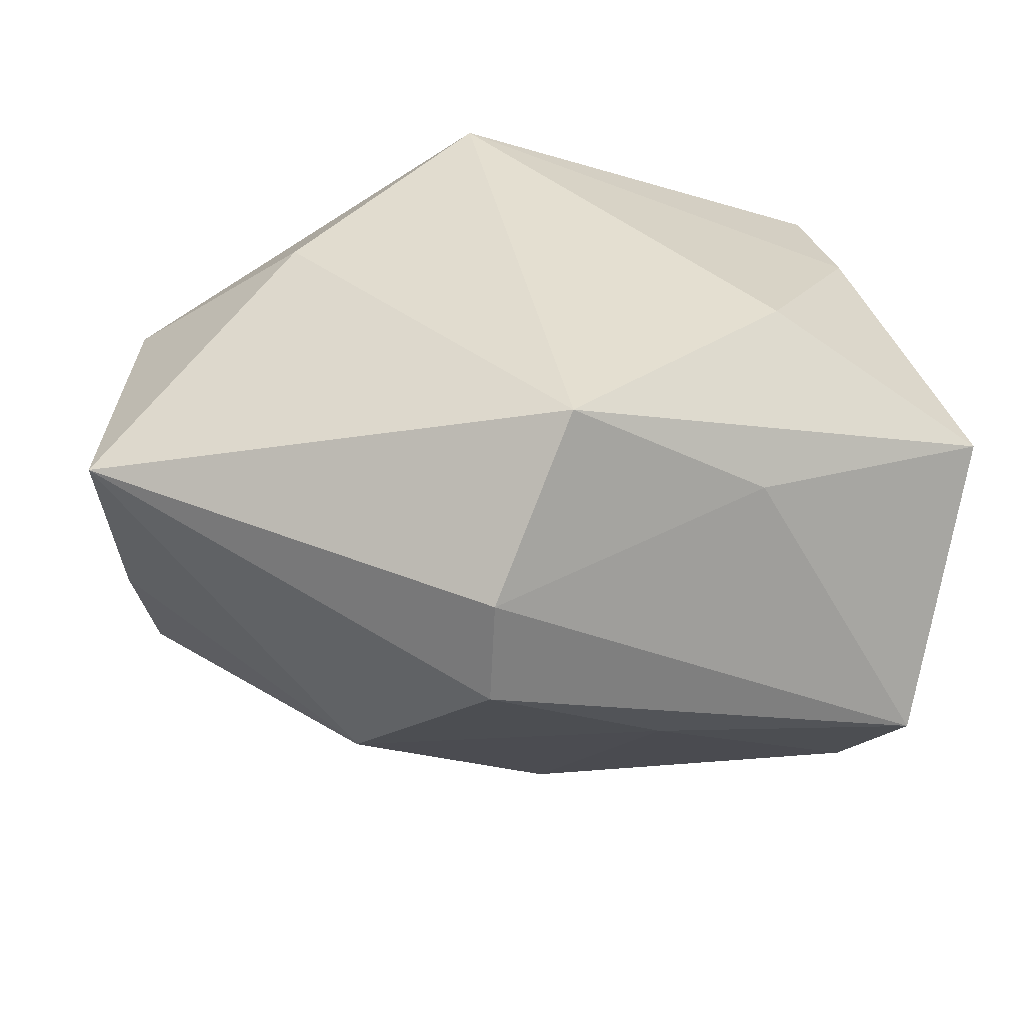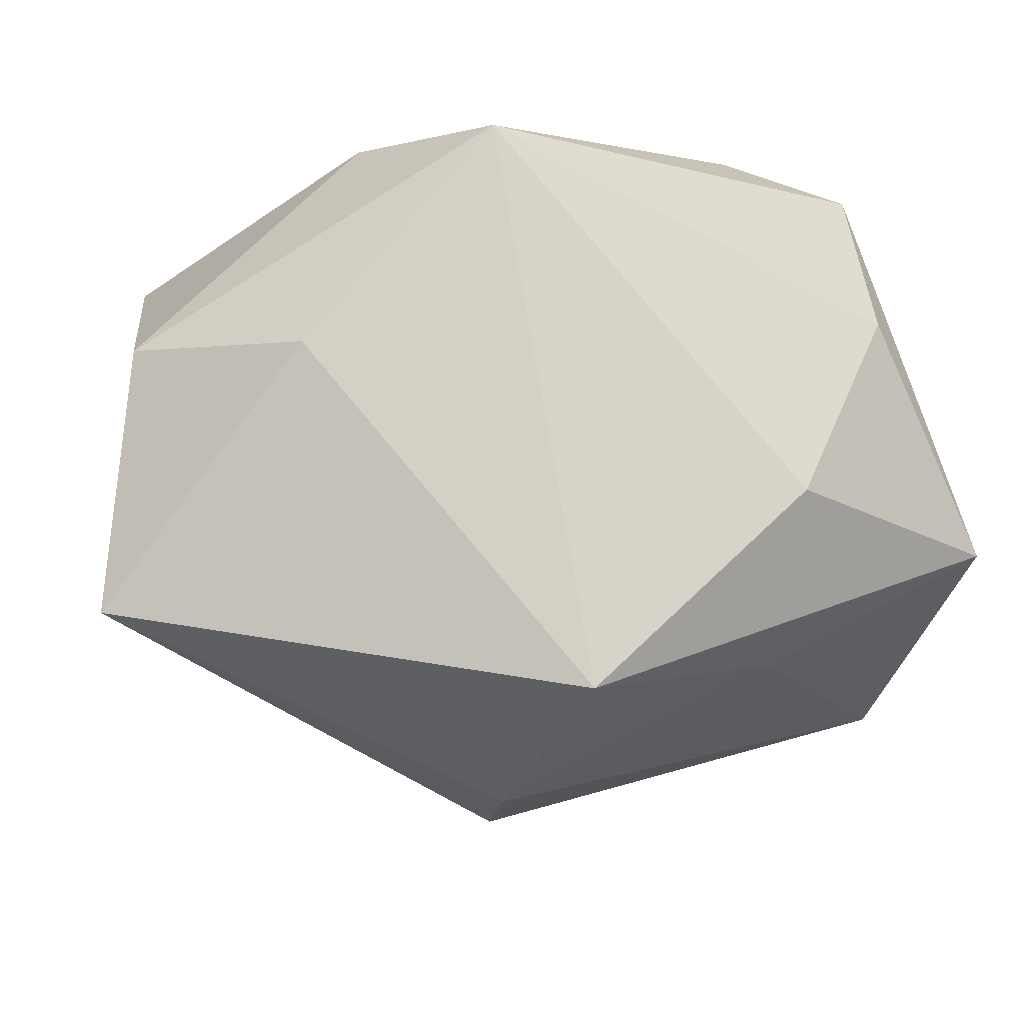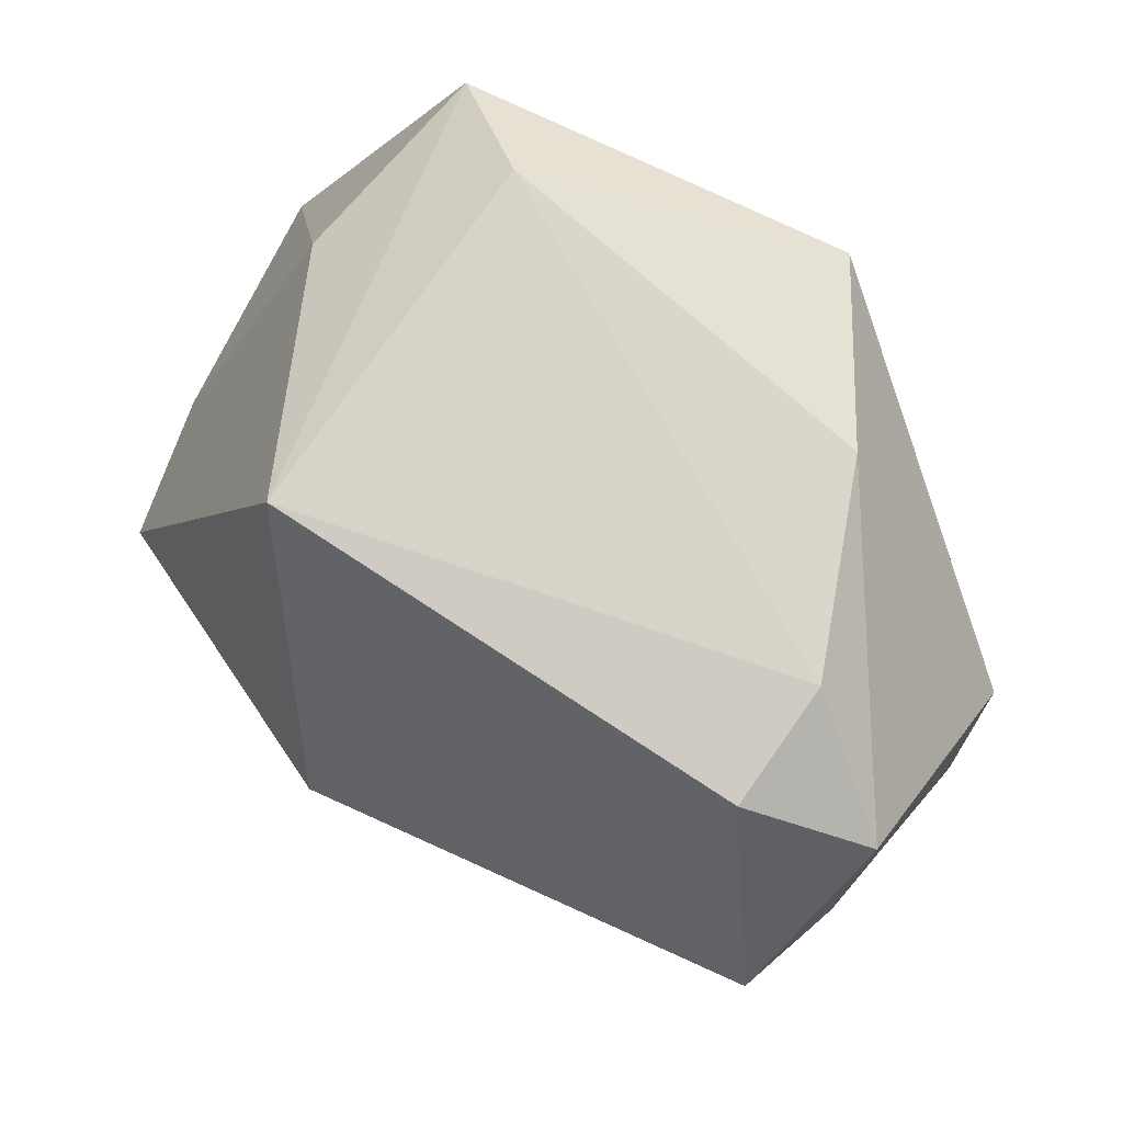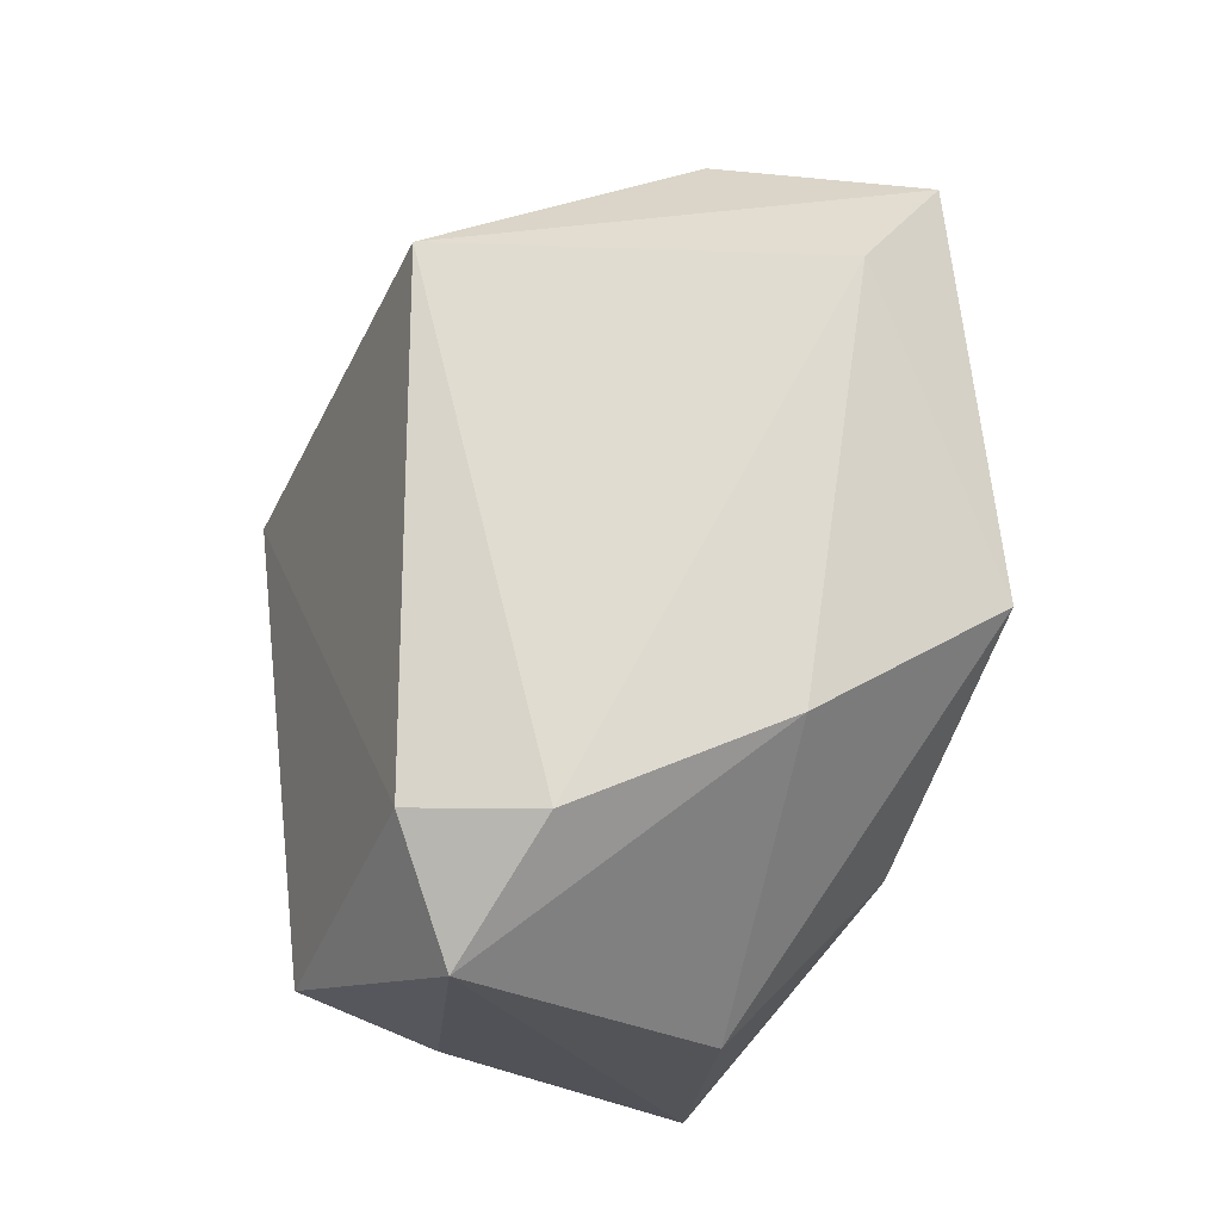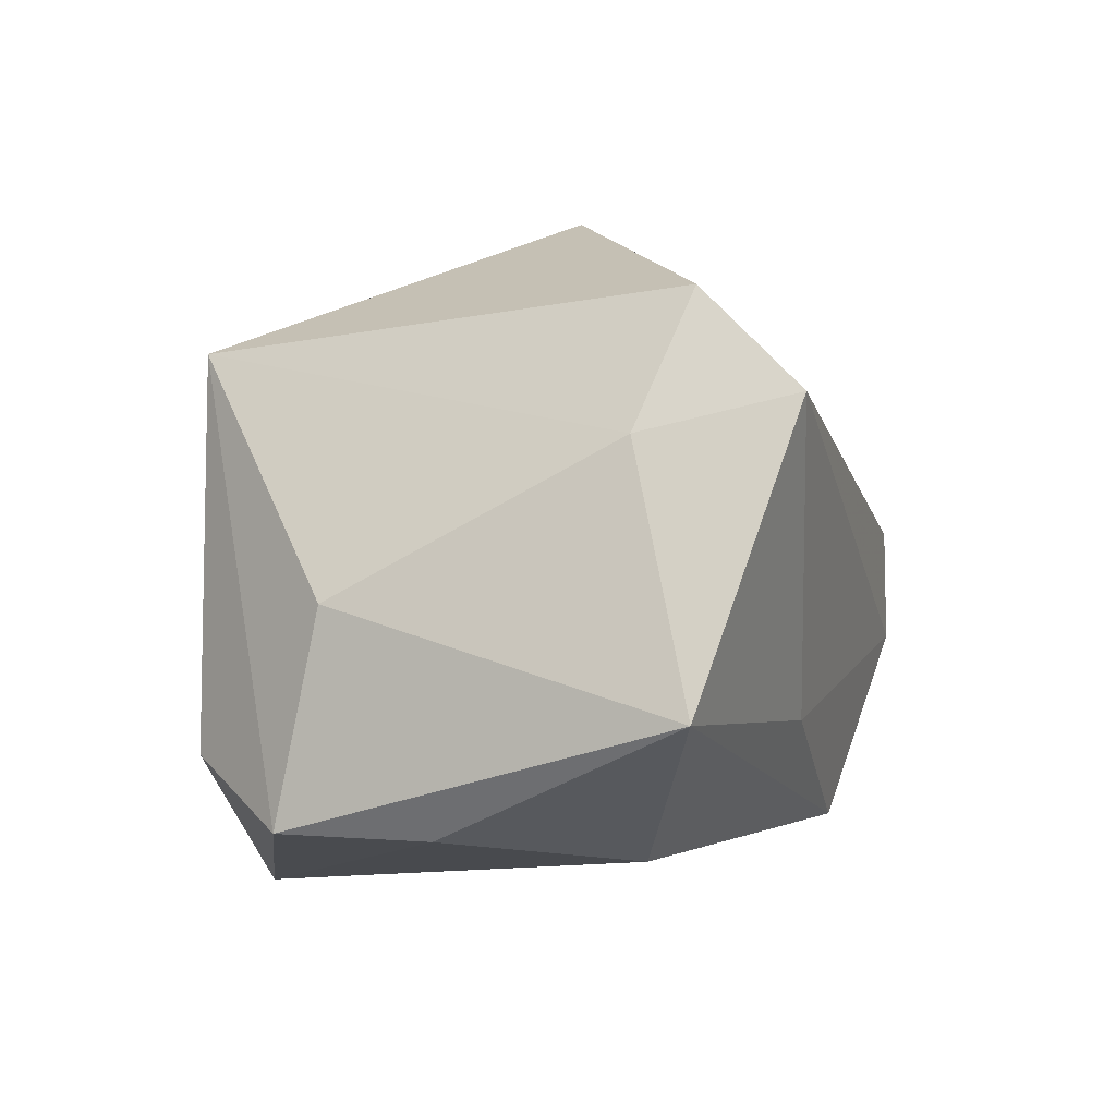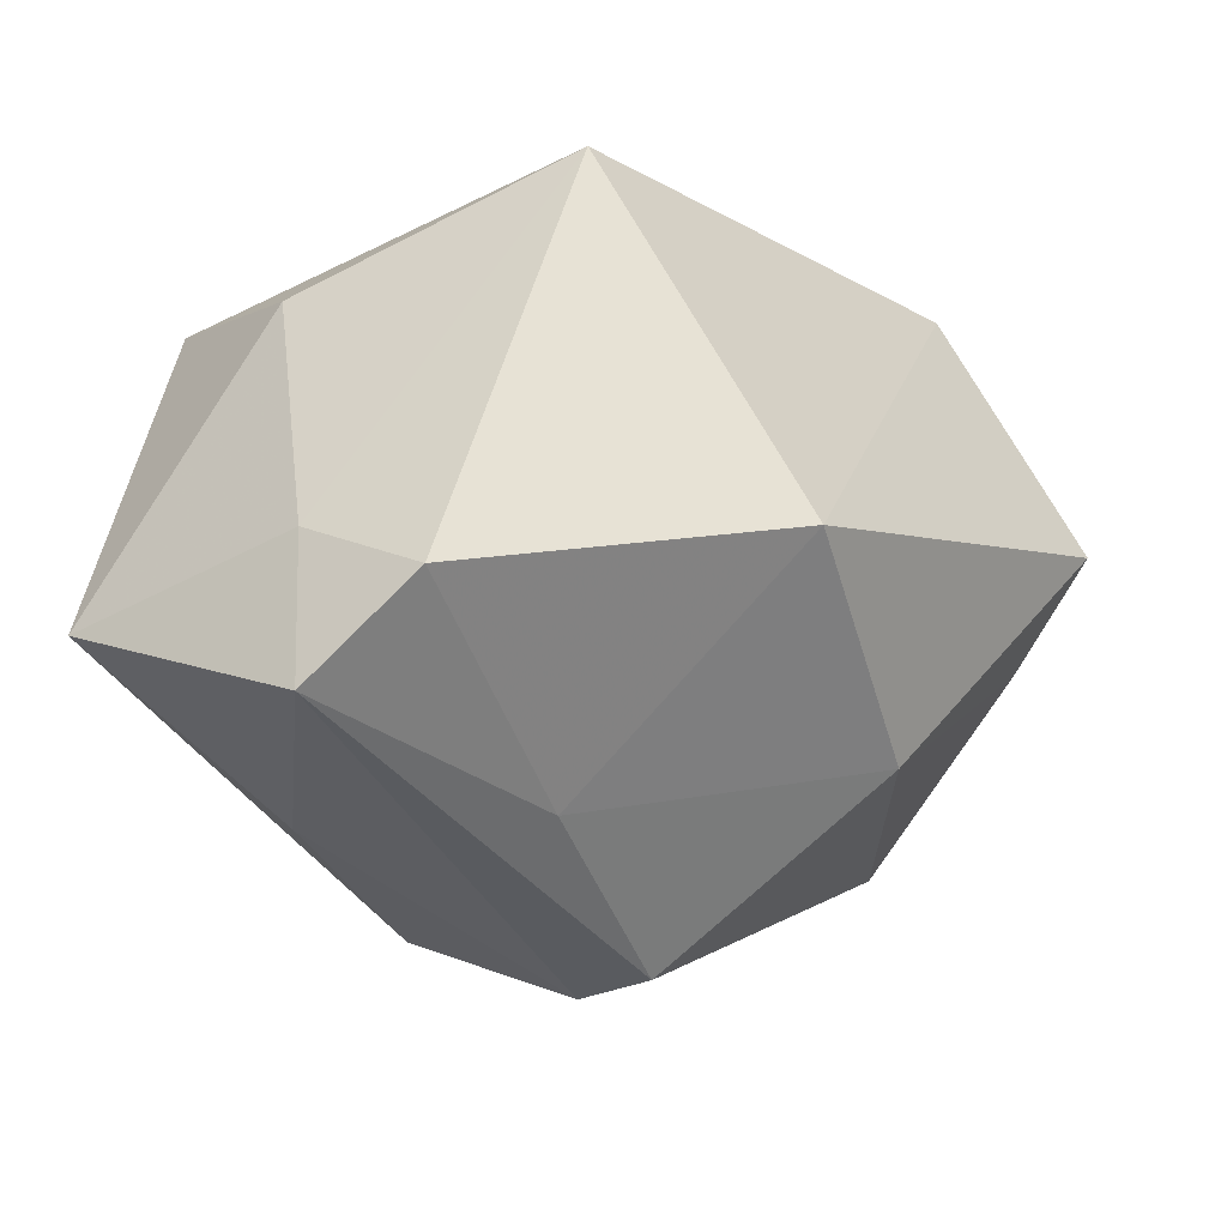
<metadata>
{"format":"obj","ext":"obj","renderer":"f3d","projection":"perspective","resolution":1024,"background":"white","views":[{"elev":-62.4,"azim":167.2,"up":"+Y"},{"elev":-20.7,"azim":162.3,"up":"+Y"},{"elev":76.3,"azim":29.2,"up":"+Y"},{"elev":69.6,"azim":86.6,"up":"+Y"},{"elev":-10.5,"azim":-94.0,"up":"+Z"},{"elev":-17.5,"azim":-48.9,"up":"+Y"}]}
</metadata>
<code>
v -0.01564 0.02765 -0.0182
v 0.04045 -0.01935 -0.001813
v -0.01882 0.02765 0.01567
v -0.009625 -0.005007 0.03095
v 0.01082 -0.01832 0.02272
v 0.02488 0.02608 0.01854
v -0.02455 0.02102 -0.02542
v 0.001357 -0.03446 0.0048
v 0.03931 0.005926 -0.004152
v -0.02716 0.008313 -0.02621
v -0.0185 -0.009744 -0.02716
v 0.03622 -0.004075 0.01774
v -0.04038 -0.02002 0.007778
v 0.02608 0.02765 0.007424
v -0.0403 -0.01074 -0.01832
v -0.03724 -0.01194 0.01715
v 0.03247 0.003734 0.02815
v -2.418e-05 -0.02838 -0.02156
v -0.01612 -0.02505 0.0105
v -0.03792 -0.006549 0.004778
v 0.01978 0.02686 -0.01091
v 0.01113 0.02241 -0.02716
v 0.003025 -0.03478 -0.004636
v -0.02946 0.0176 -0.007543
v -0.01933 -0.02274 -0.01531
v 0.0262 0.002629 -0.01807
v 0.03602 0.02124 0.01542
f 5 17 4
f 19 13 8
f 19 5 4
f 8 5 19
f 15 13 20
f 2 5 8
f 25 13 15
f 15 18 25
f 22 7 1
f 1 7 3
f 3 14 1
f 11 18 15
f 22 18 11
f 6 14 3
f 4 17 6
f 6 3 4
f 3 20 16
f 16 20 13
f 4 3 16
f 16 19 4
f 13 19 16
f 3 7 24
f 24 20 3
f 24 7 15
f 15 20 24
f 22 1 21
f 21 1 14
f 23 2 8
f 18 2 23
f 23 25 18
f 8 13 23
f 13 25 23
f 17 5 12
f 5 2 12
f 26 18 22
f 26 2 18
f 15 7 10
f 10 11 15
f 10 7 22
f 22 11 10
f 27 21 14
f 27 12 2
f 17 12 27
f 27 6 17
f 14 6 27
f 9 27 2
f 2 26 9
f 21 27 9
f 9 26 22
f 22 21 9

</code>
